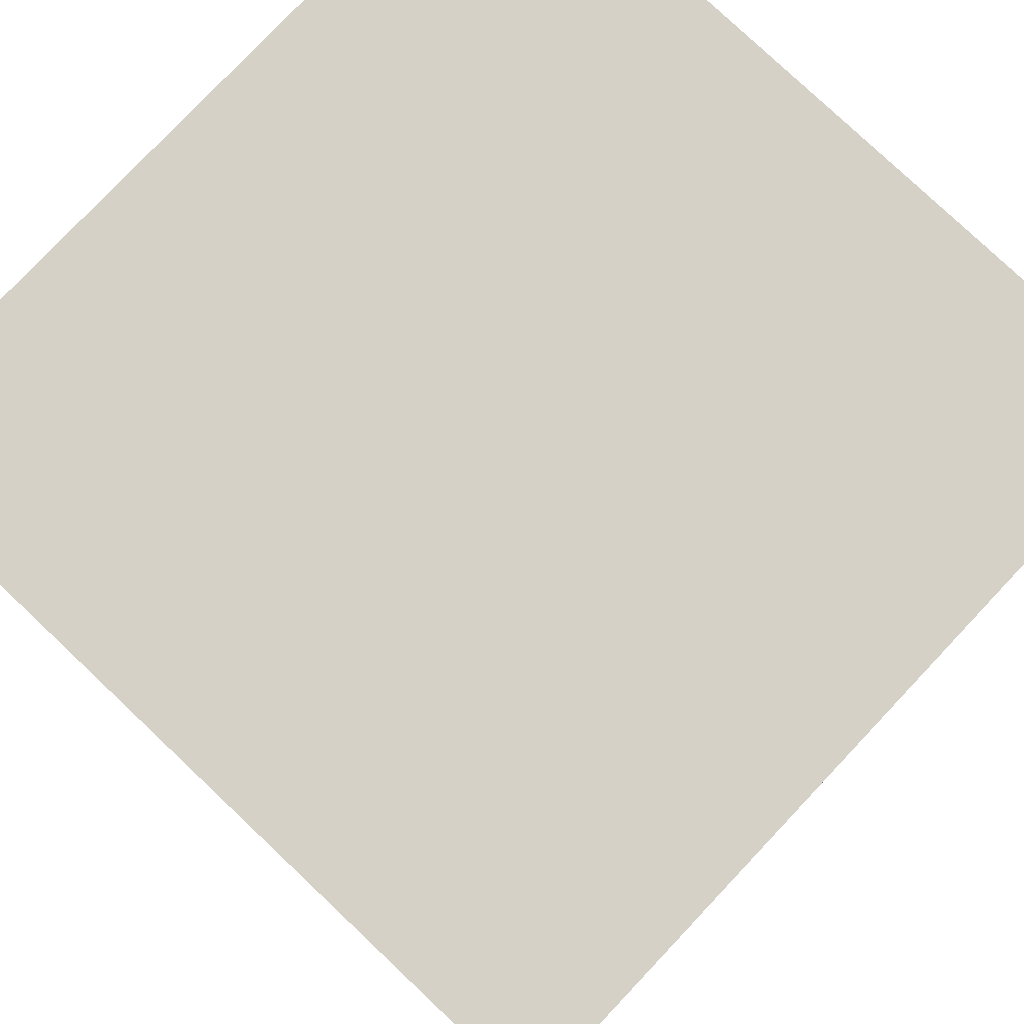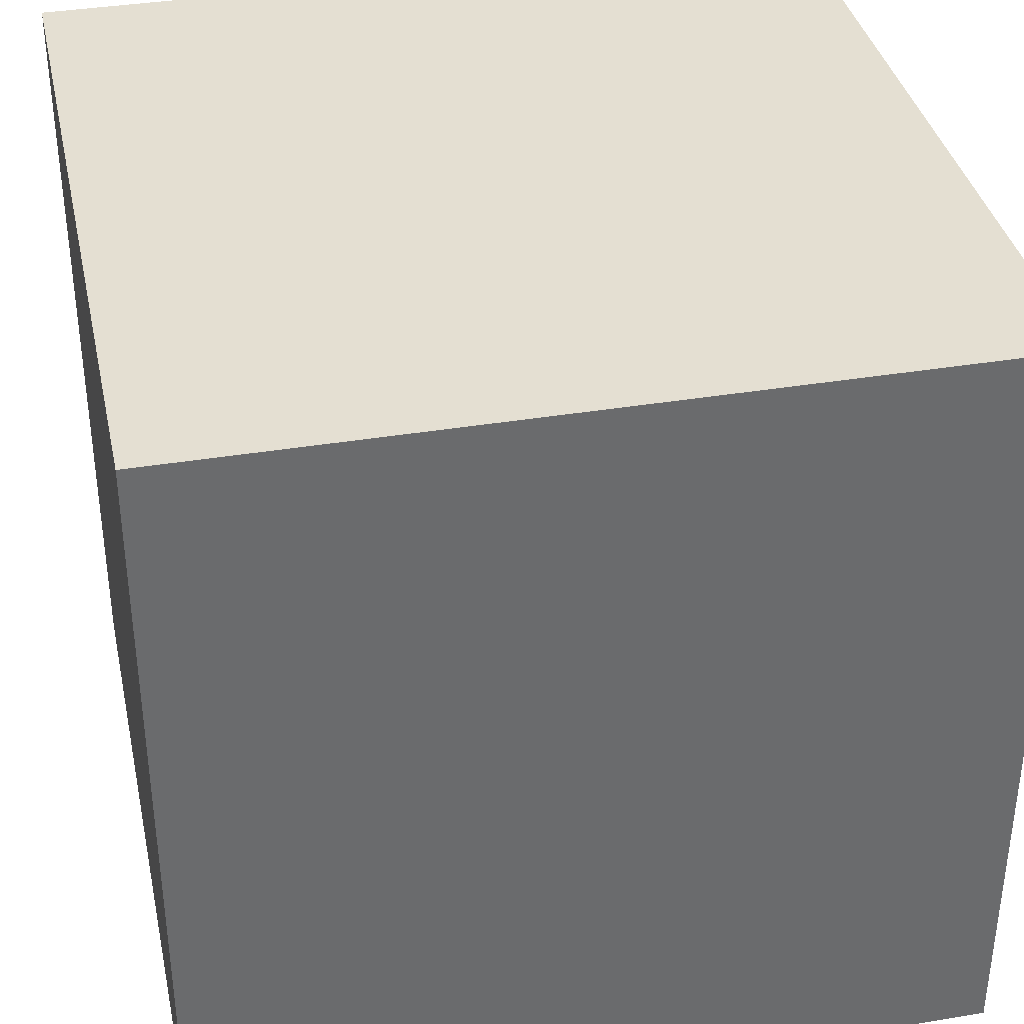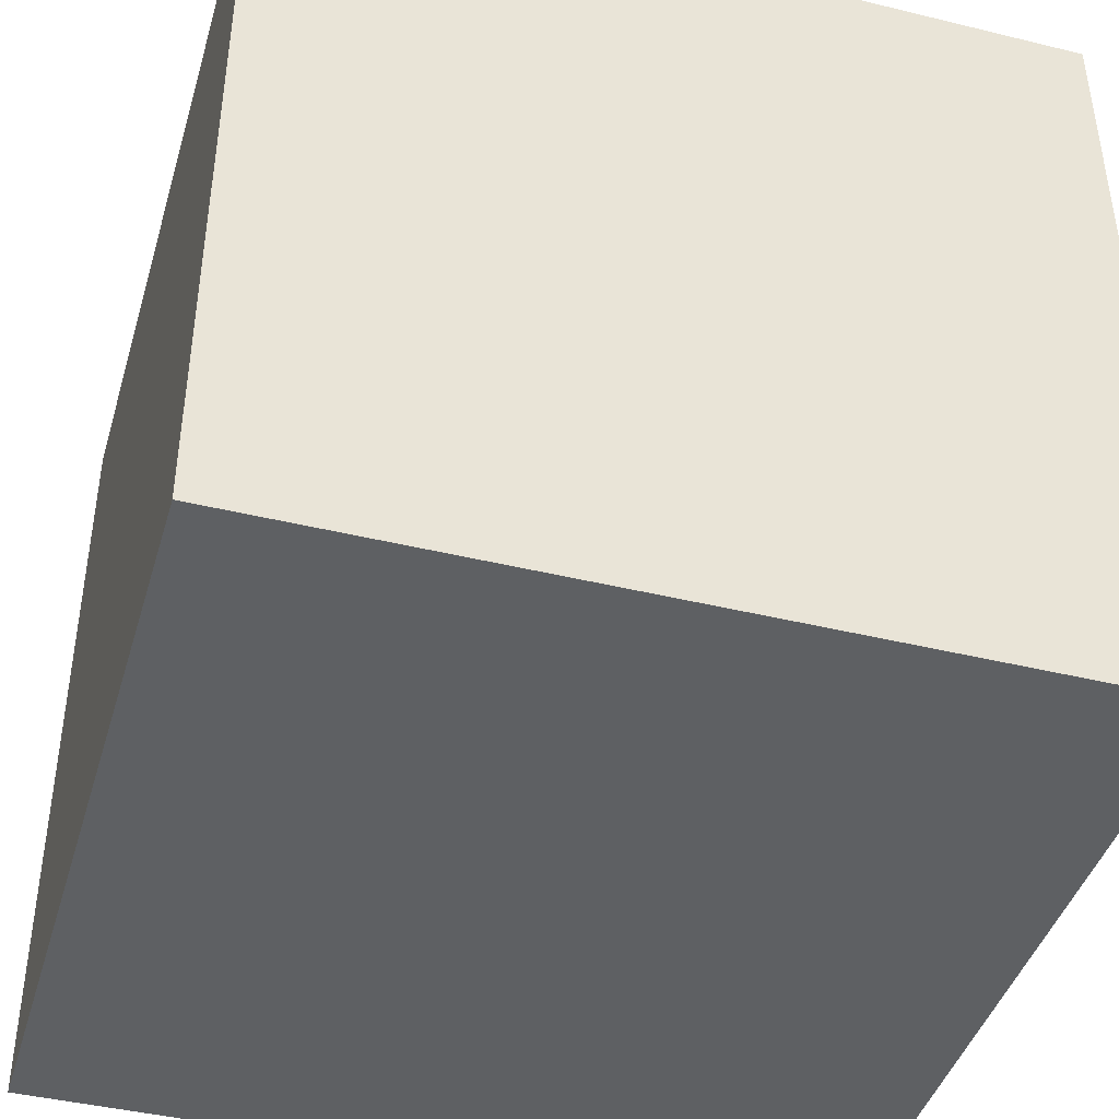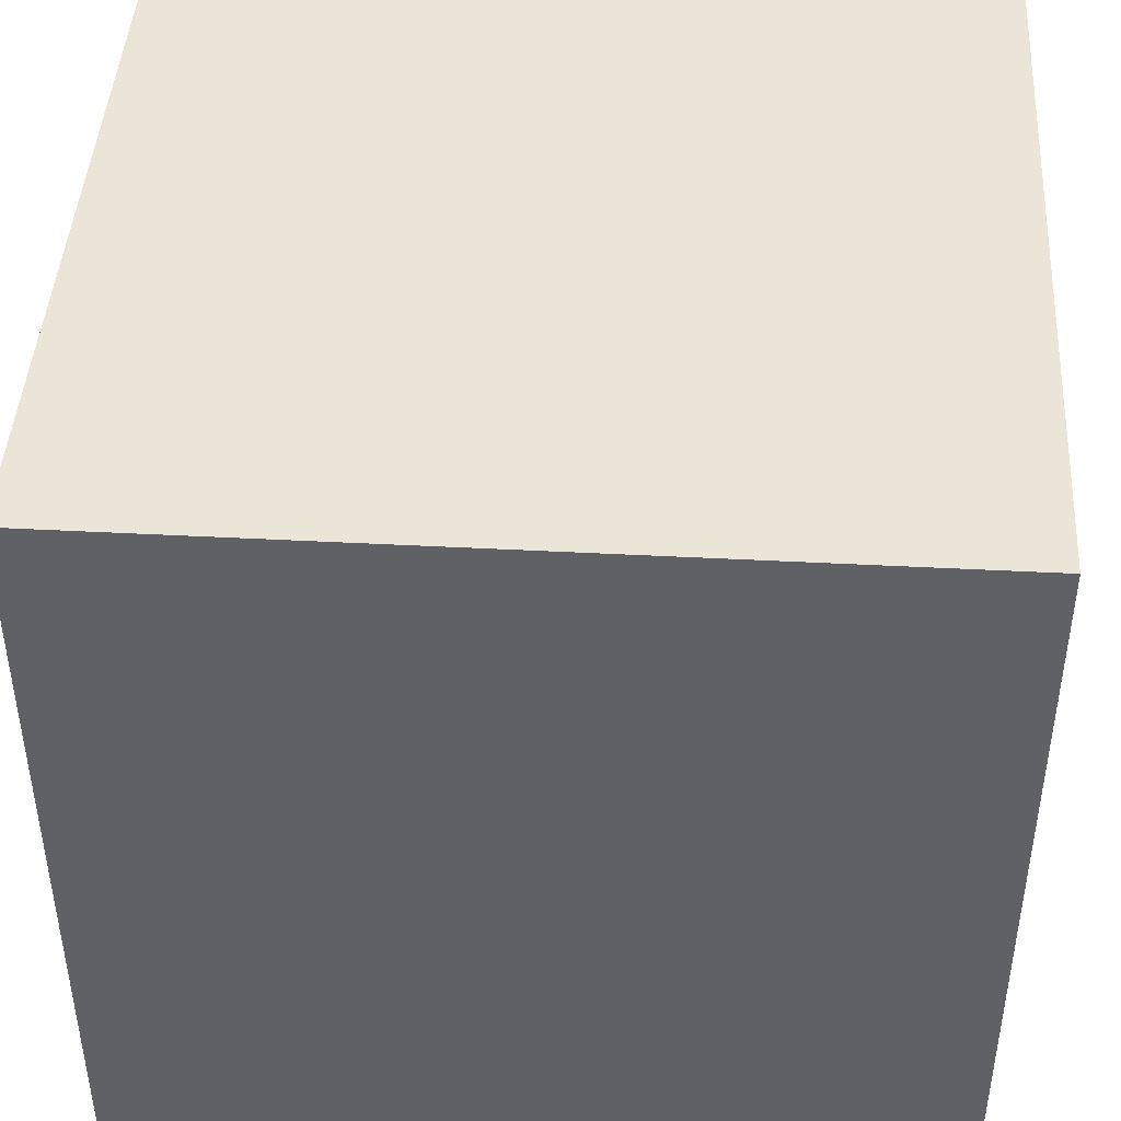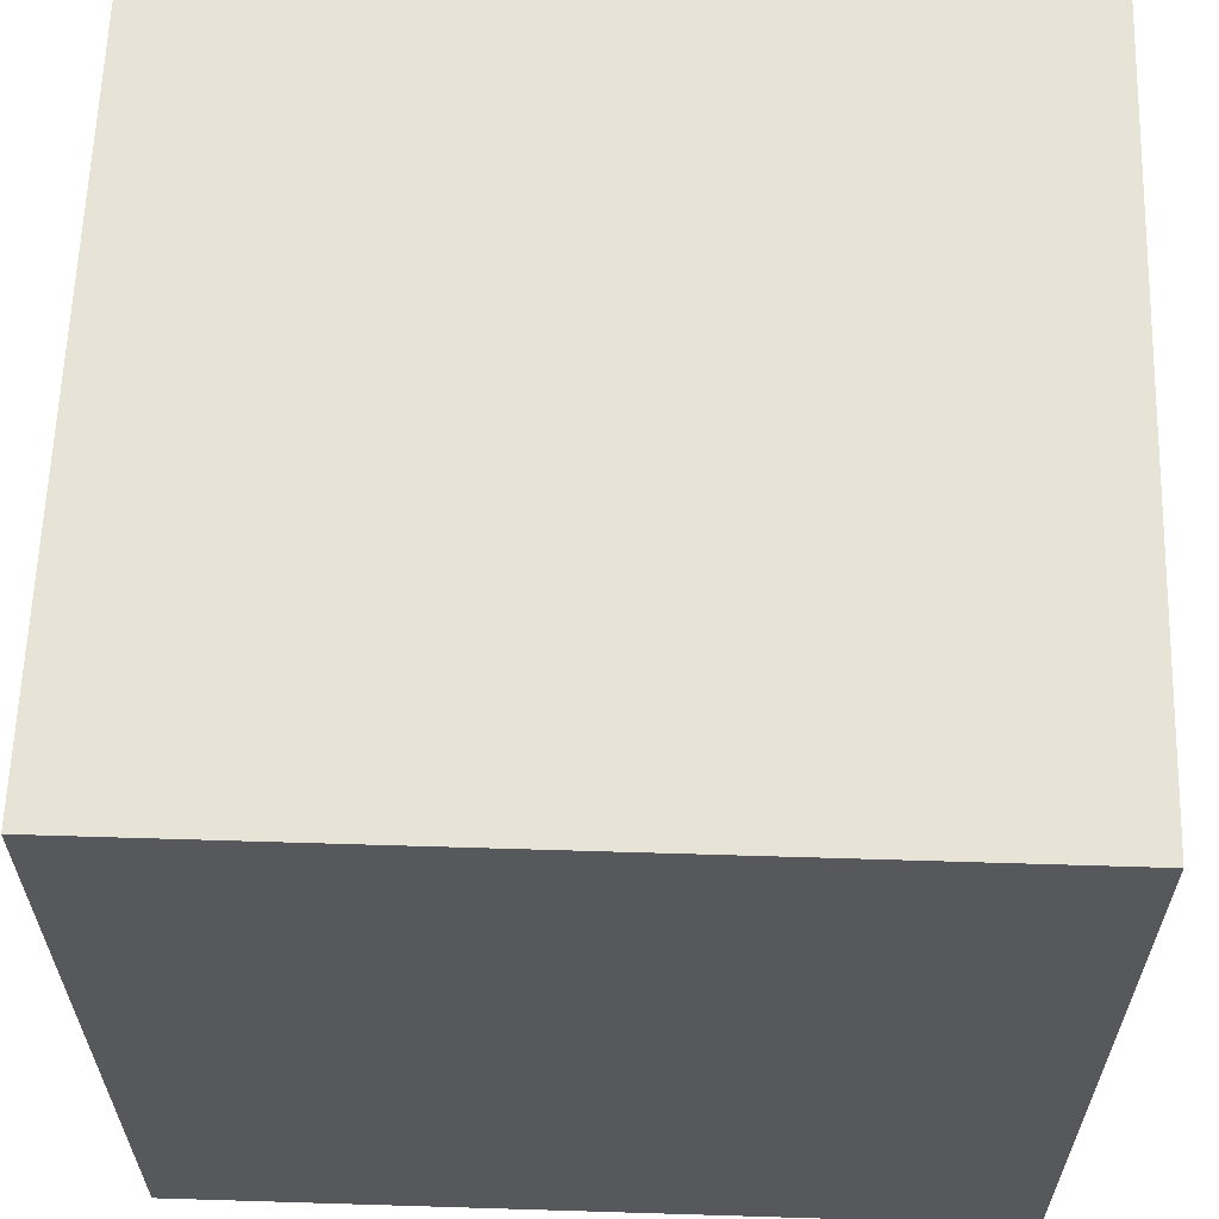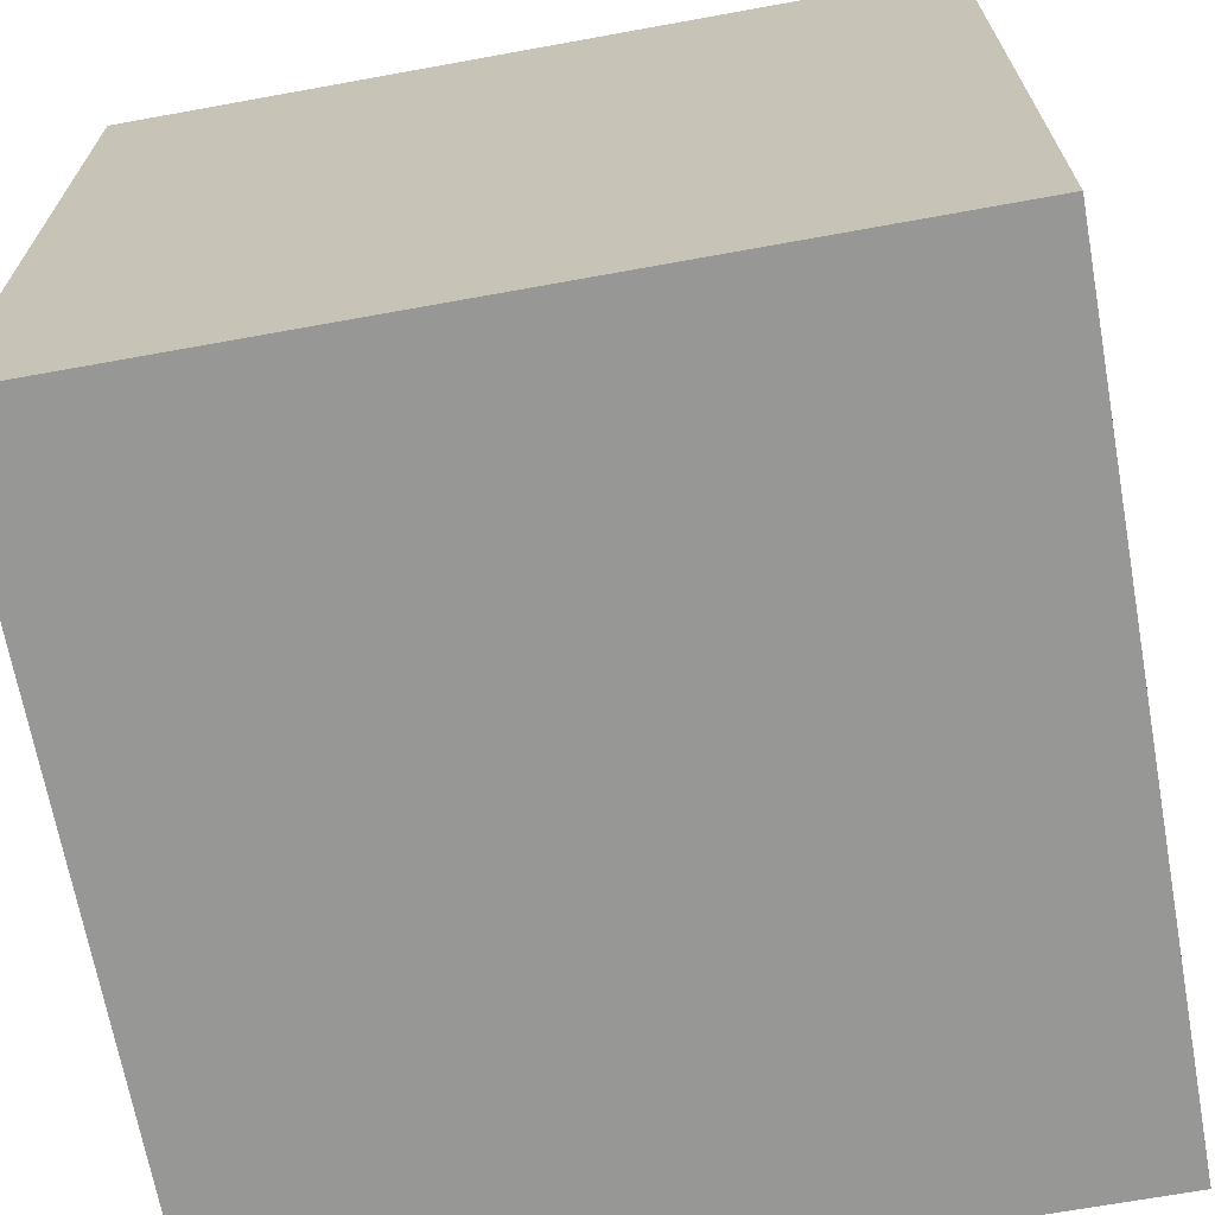
<metadata>
{"format":"obj","ext":"obj","renderer":"f3d","projection":"perspective","resolution":1024,"background":"white","views":[{"elev":79.3,"azim":43.4,"up":"+Y"},{"elev":37.1,"azim":-12.1,"up":"+Y"},{"elev":-42.7,"azim":163.8,"up":"+Y"},{"elev":44.3,"azim":-176.5,"up":"+Y"},{"elev":61.8,"azim":-178.2,"up":"+Y"},{"elev":-68.1,"azim":-169.7,"up":"+Y"}]}
</metadata>
<code>
v 2.528 1.285 -0.5801
v 2.508 1.285 -0.5801
v 2.508 1.305 -0.5801
v 2.528 1.305 -0.5801
v 2.508 1.305 -0.5601
v 2.508 1.285 -0.5601
v 2.528 1.285 -0.5601
v 2.528 1.305 -0.5601
v 2.508 1.305 -0.5801
v 2.508 1.305 -0.5601
v 2.528 1.305 -0.5601
v 2.528 1.305 -0.5801
v 2.528 1.285 -0.5601
v 2.508 1.285 -0.5601
v 2.508 1.285 -0.5801
v 2.528 1.285 -0.5801
v 2.528 1.305 -0.5601
v 2.528 1.285 -0.5601
v 2.528 1.285 -0.5801
v 2.528 1.305 -0.5801
v 2.508 1.285 -0.5801
v 2.508 1.285 -0.5601
v 2.508 1.305 -0.5601
v 2.508 1.305 -0.5801
f 1 2 3
f 1 3 4
f 5 6 7
f 5 7 8
f 9 10 11
f 9 11 12
f 13 14 15
f 13 15 16
f 17 18 19
f 17 19 20
f 21 22 23
f 21 23 24

</code>
